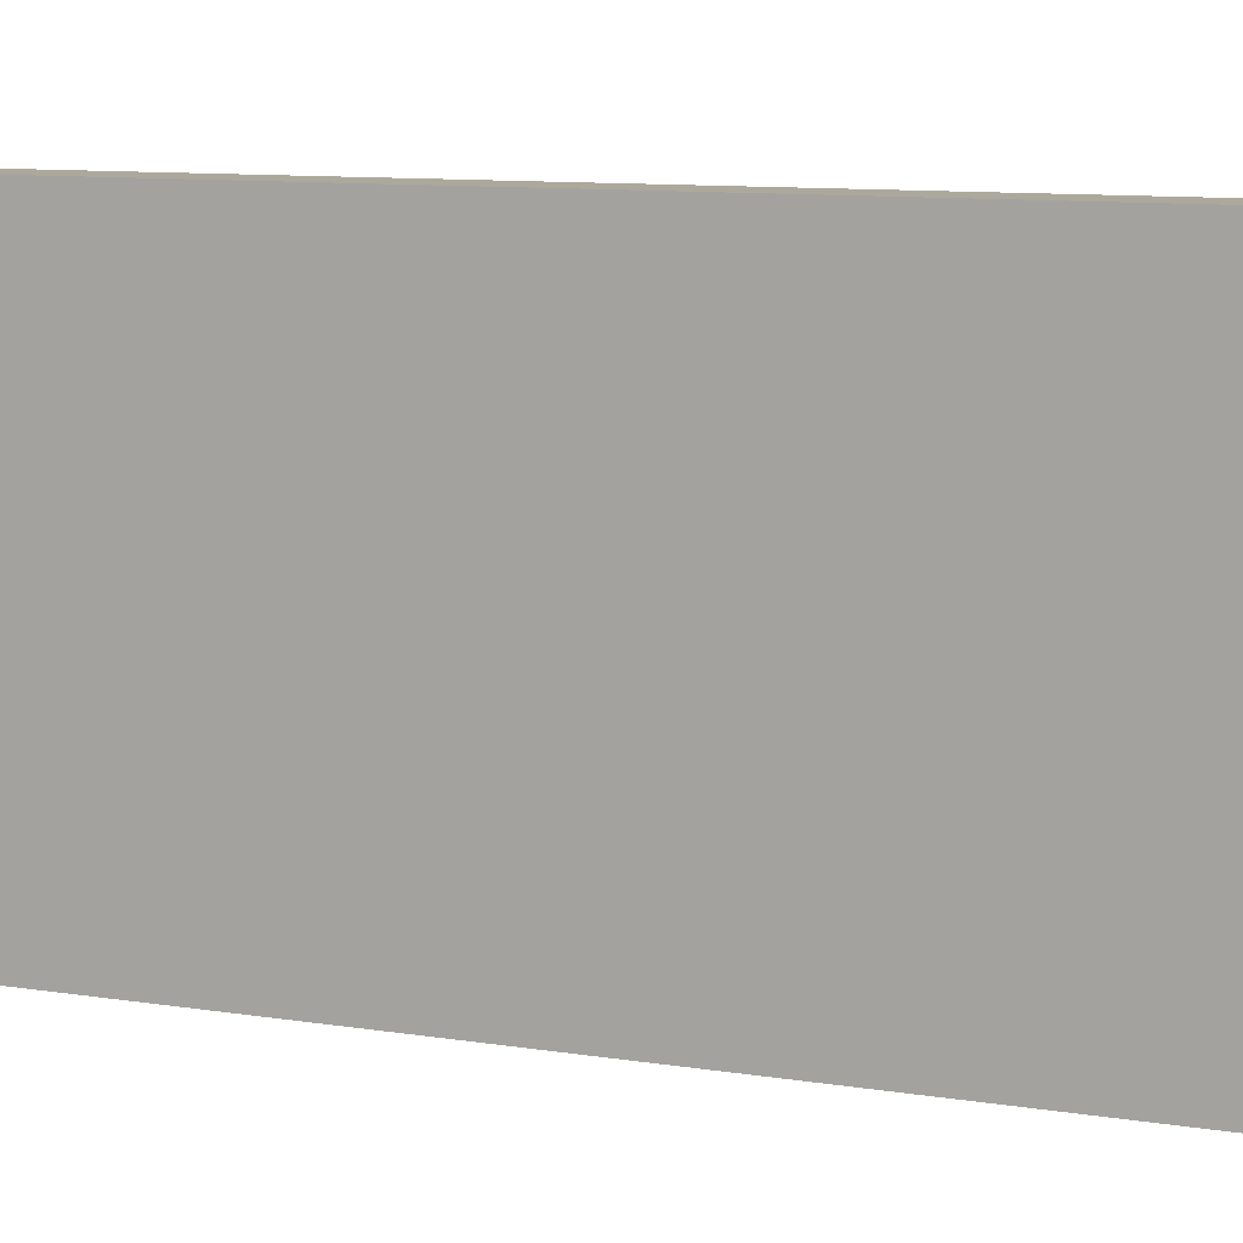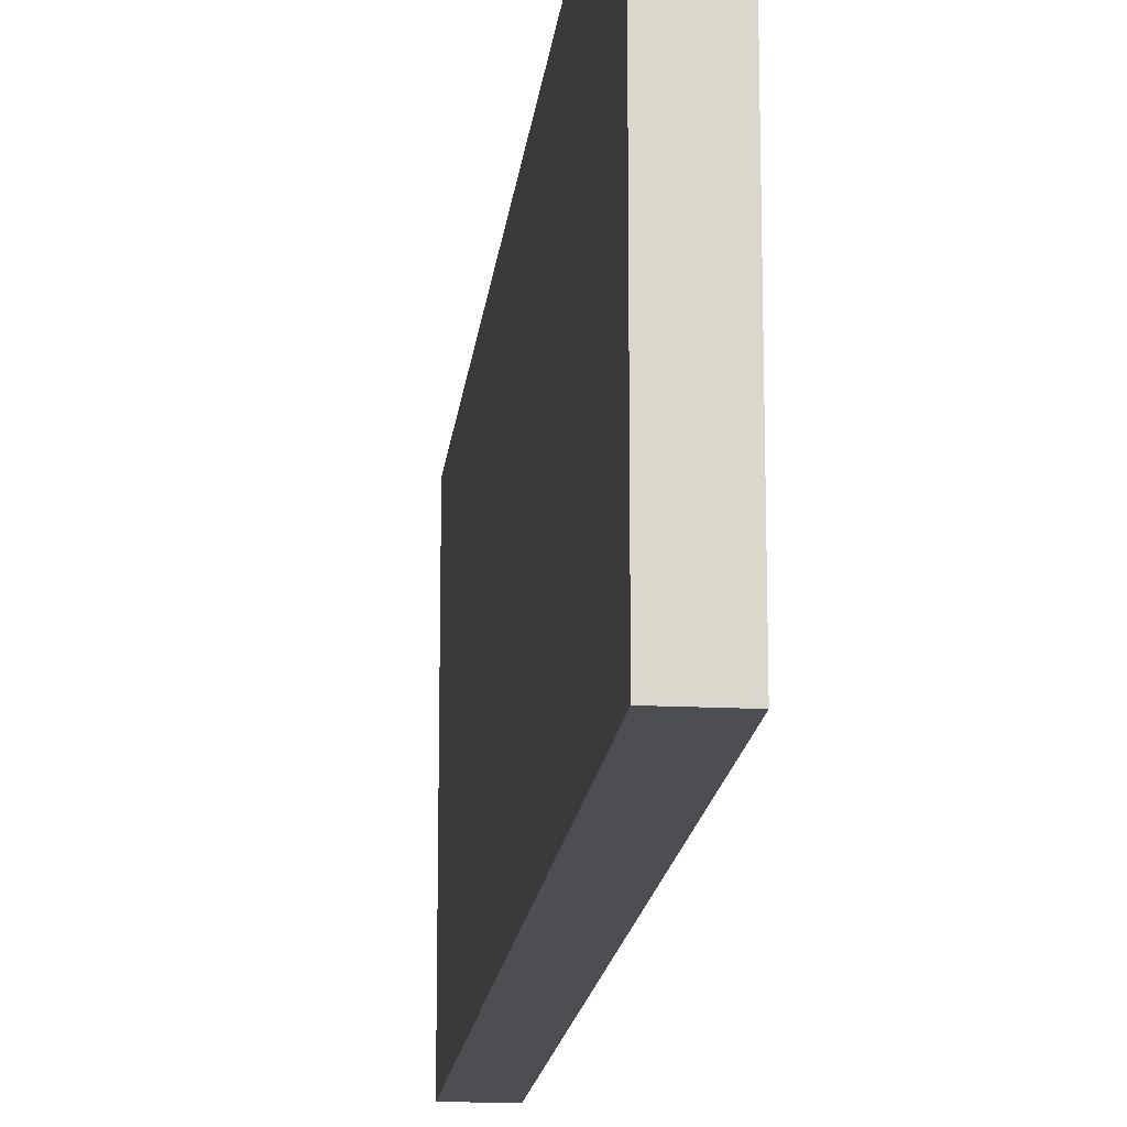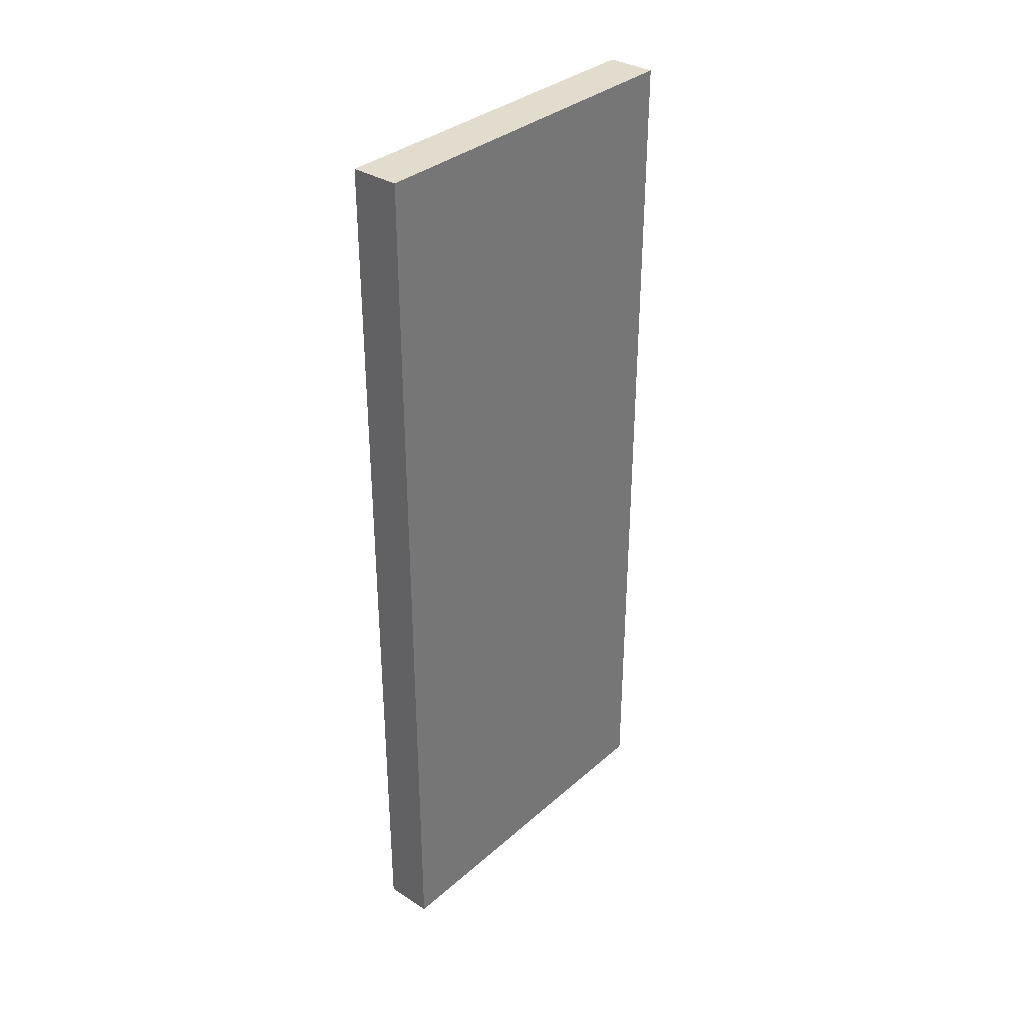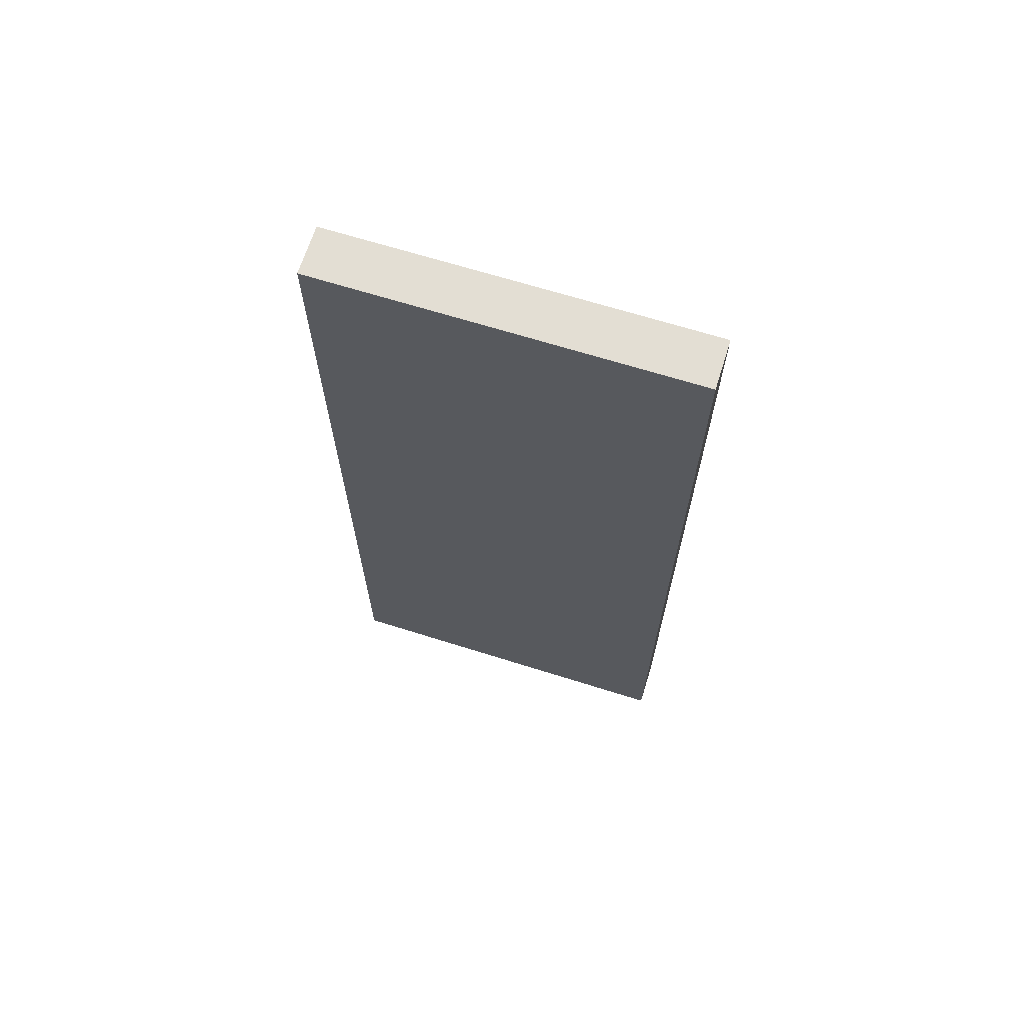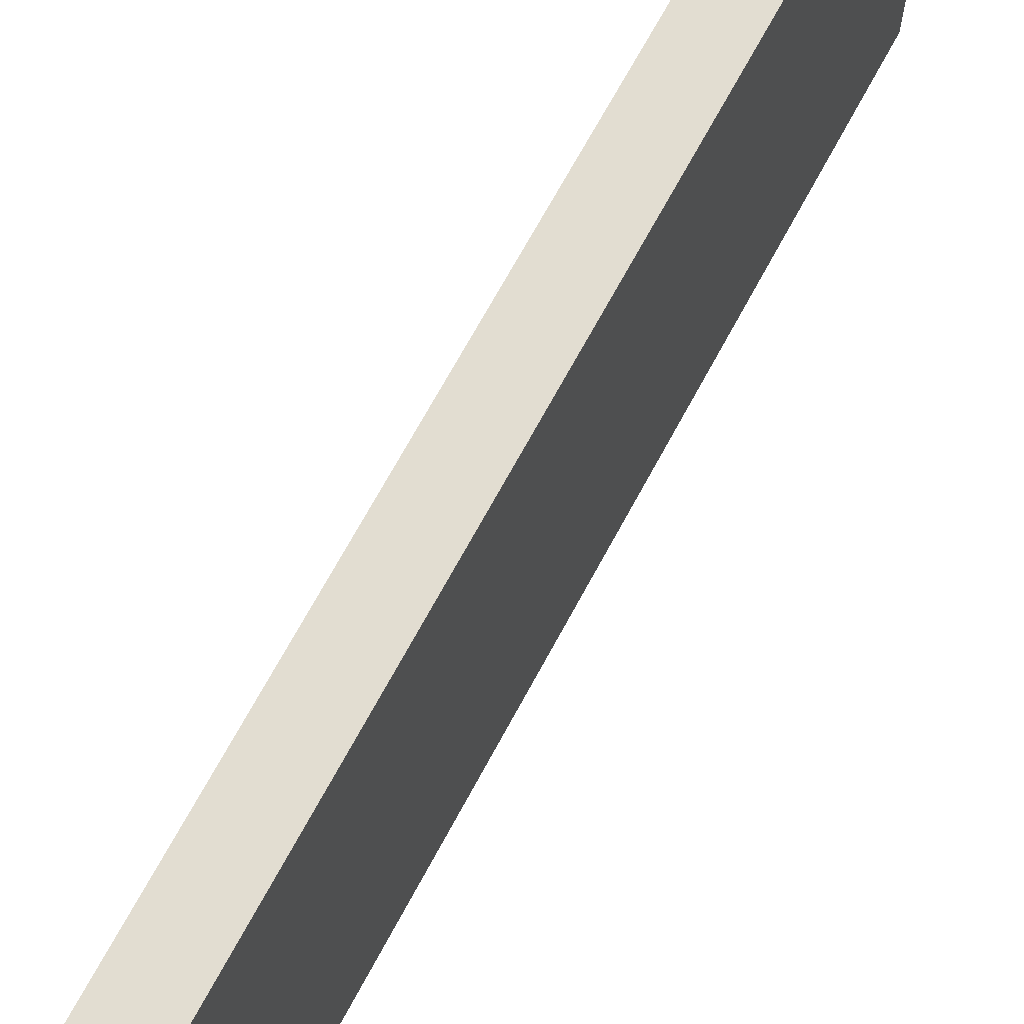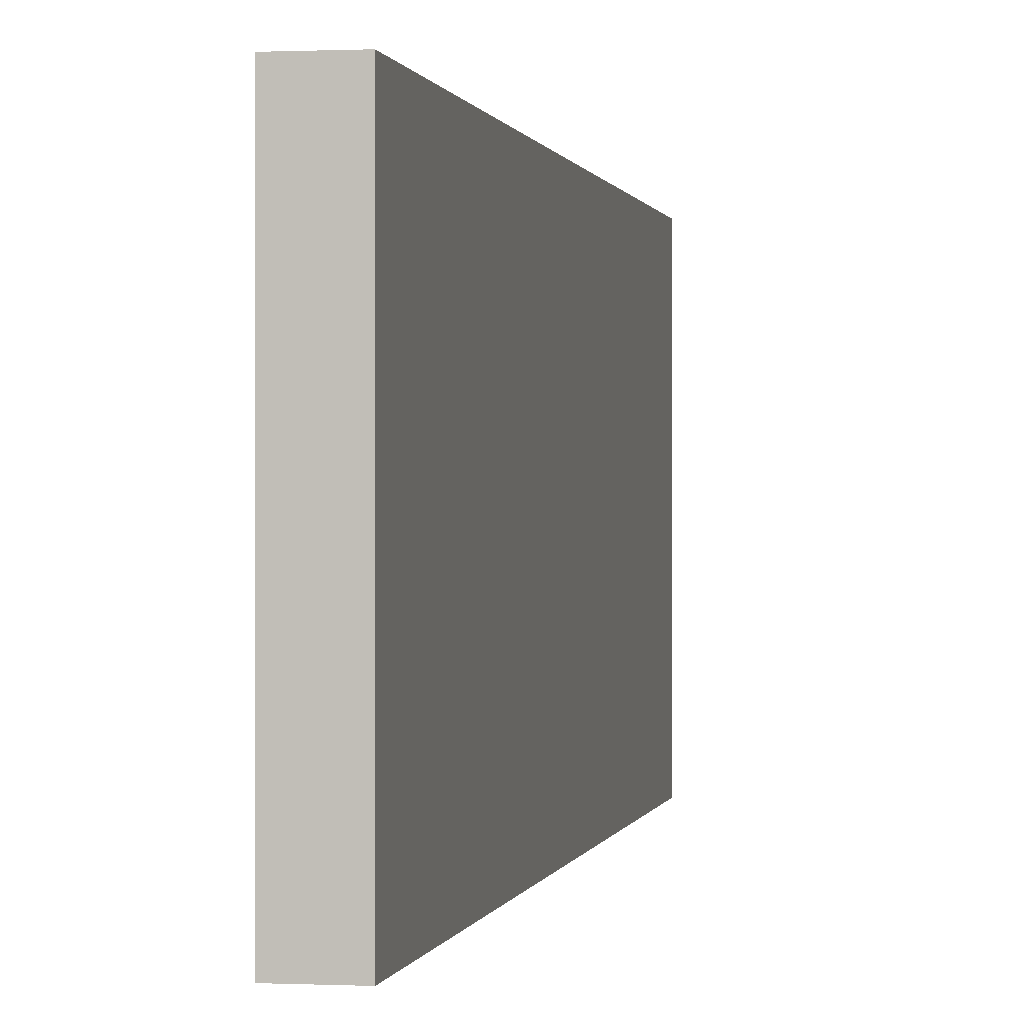
<metadata>
{"format":"obj","ext":"obj","renderer":"f3d","projection":"perspective","resolution":1024,"background":"white","views":[{"elev":8.5,"azim":-64.2,"up":"+Y"},{"elev":-16.5,"azim":173.9,"up":"+Y"},{"elev":34.1,"azim":-139.4,"up":"+Z"},{"elev":67.2,"azim":107.5,"up":"+Z"},{"elev":68.4,"azim":28.2,"up":"+Y"},{"elev":0.3,"azim":-170.0,"up":"+Y"}]}
</metadata>
<code>
v -0.15 1.136 -2.762
v -0.15 -1.136 -2.762
v -0.15 -1.136 2.762
v -0.15 1.136 2.762
v -0.15 -1.136 -2.762
v 0.15 -1.136 -2.762
v 0.15 -1.136 2.762
v -0.15 -1.136 2.762
v -0.15 -1.136 2.762
v 0.15 -1.136 2.762
v 0.15 1.136 2.762
v -0.15 1.136 2.762
v -0.15 1.136 2.762
v 0.15 1.136 2.762
v 0.15 1.136 -2.762
v -0.15 1.136 -2.762
v -0.15 1.136 -2.762
v 0.15 1.136 -2.762
v 0.15 -1.136 -2.762
v -0.15 -1.136 -2.762
v 0.15 -1.136 -2.762
v 0.15 1.136 -2.762
v 0.15 1.136 2.762
v 0.15 -1.136 2.762
g 962d7c3a-e2ff-11ea-b0a2-54bf646e7e1f
f 2 3 1
f 1 3 4
g 962da34c-e2ff-11ea-b537-54bf646e7e1f
f 6 7 5
f 5 7 8
g 962df166-e2ff-11ea-a1d5-54bf646e7e1f
f 10 11 9
f 9 11 12
g 962e1876-e2ff-11ea-8e43-54bf646e7e1f
f 14 15 13
f 13 15 16
g 962e669c-e2ff-11ea-9bc4-54bf646e7e1f
f 18 19 17
f 17 19 20
g 962e8da2-e2ff-11ea-a50d-54bf646e7e1f
f 22 23 21
f 21 23 24

</code>
